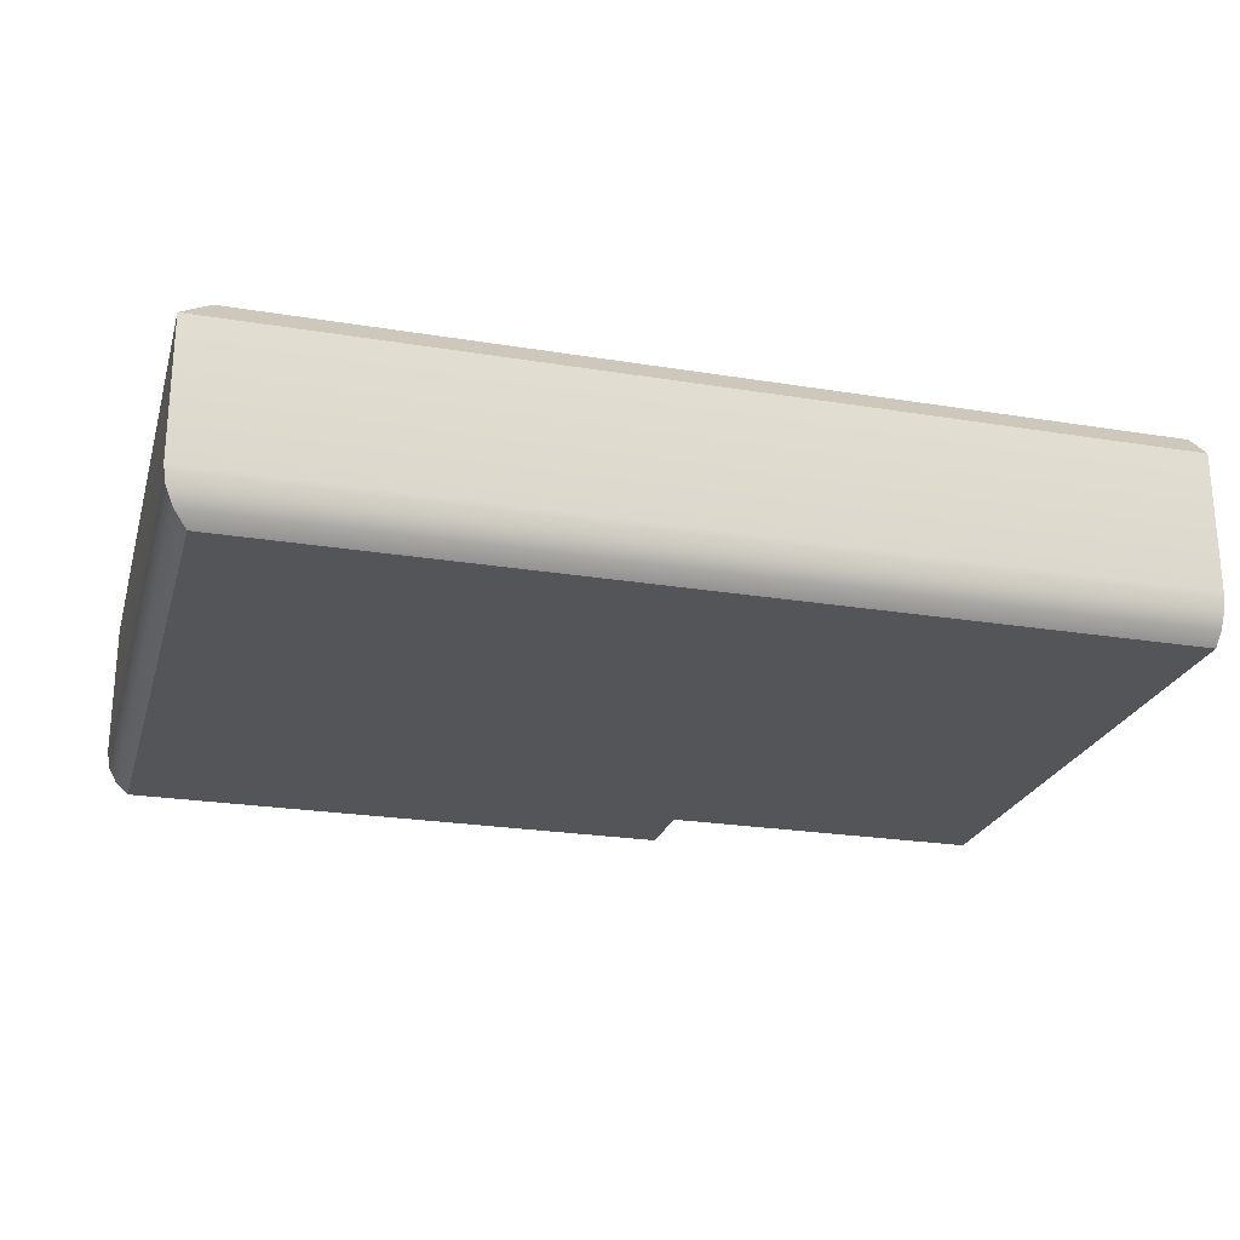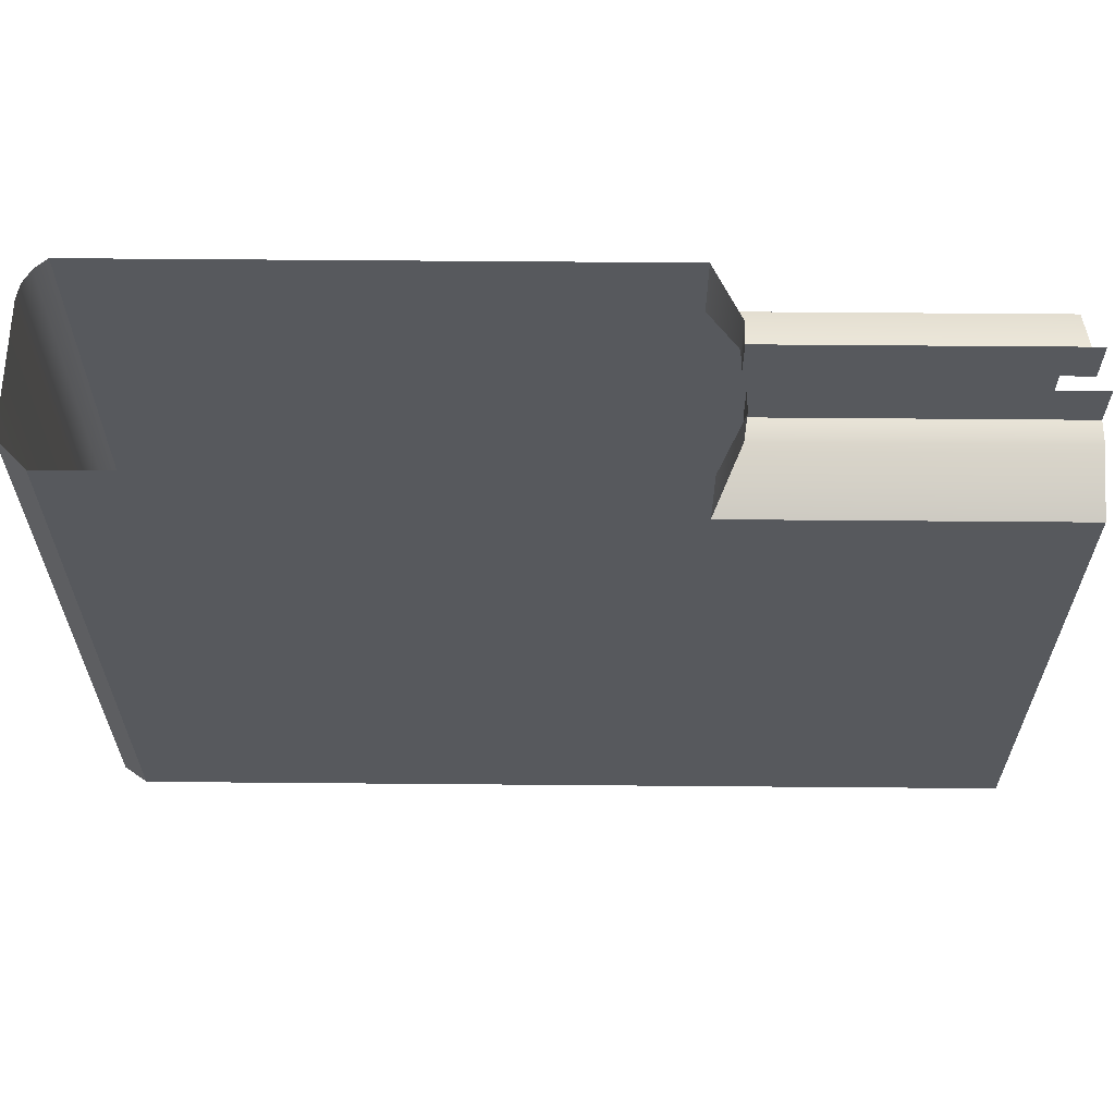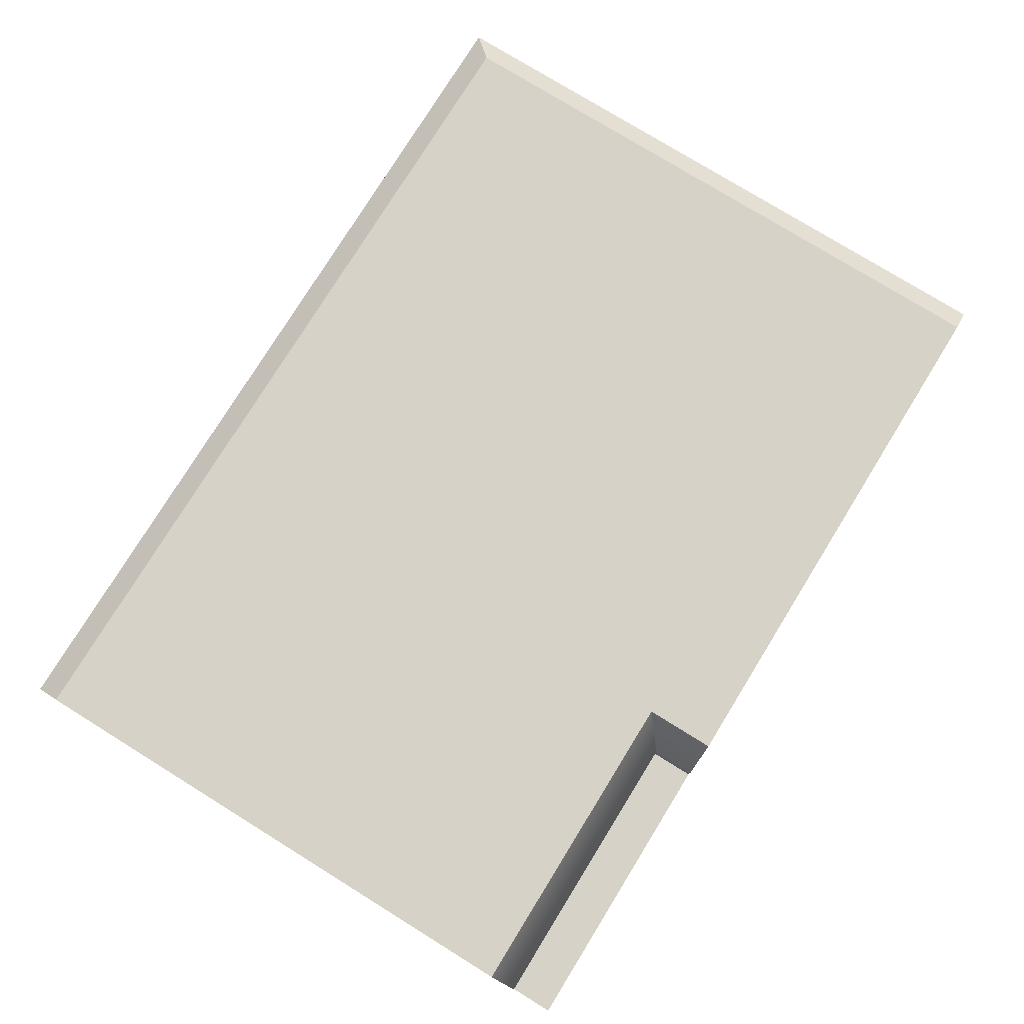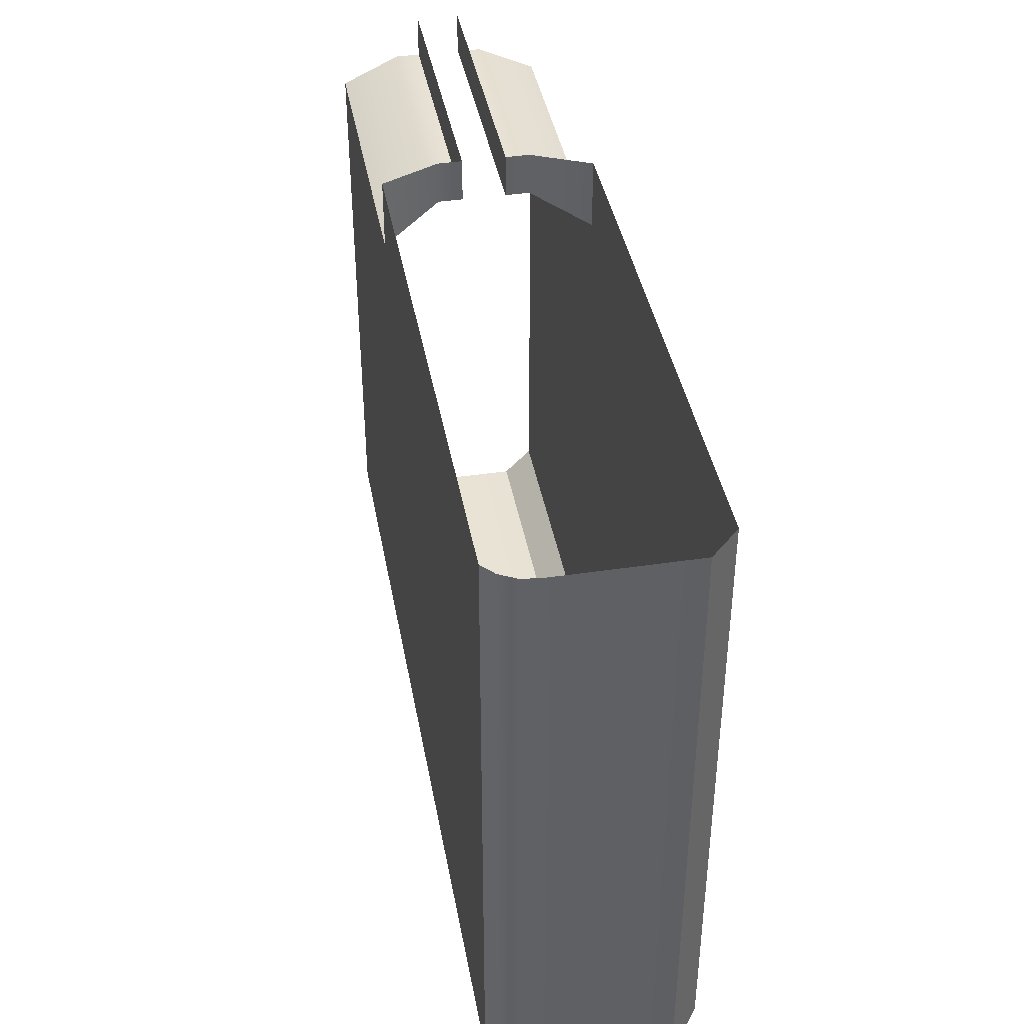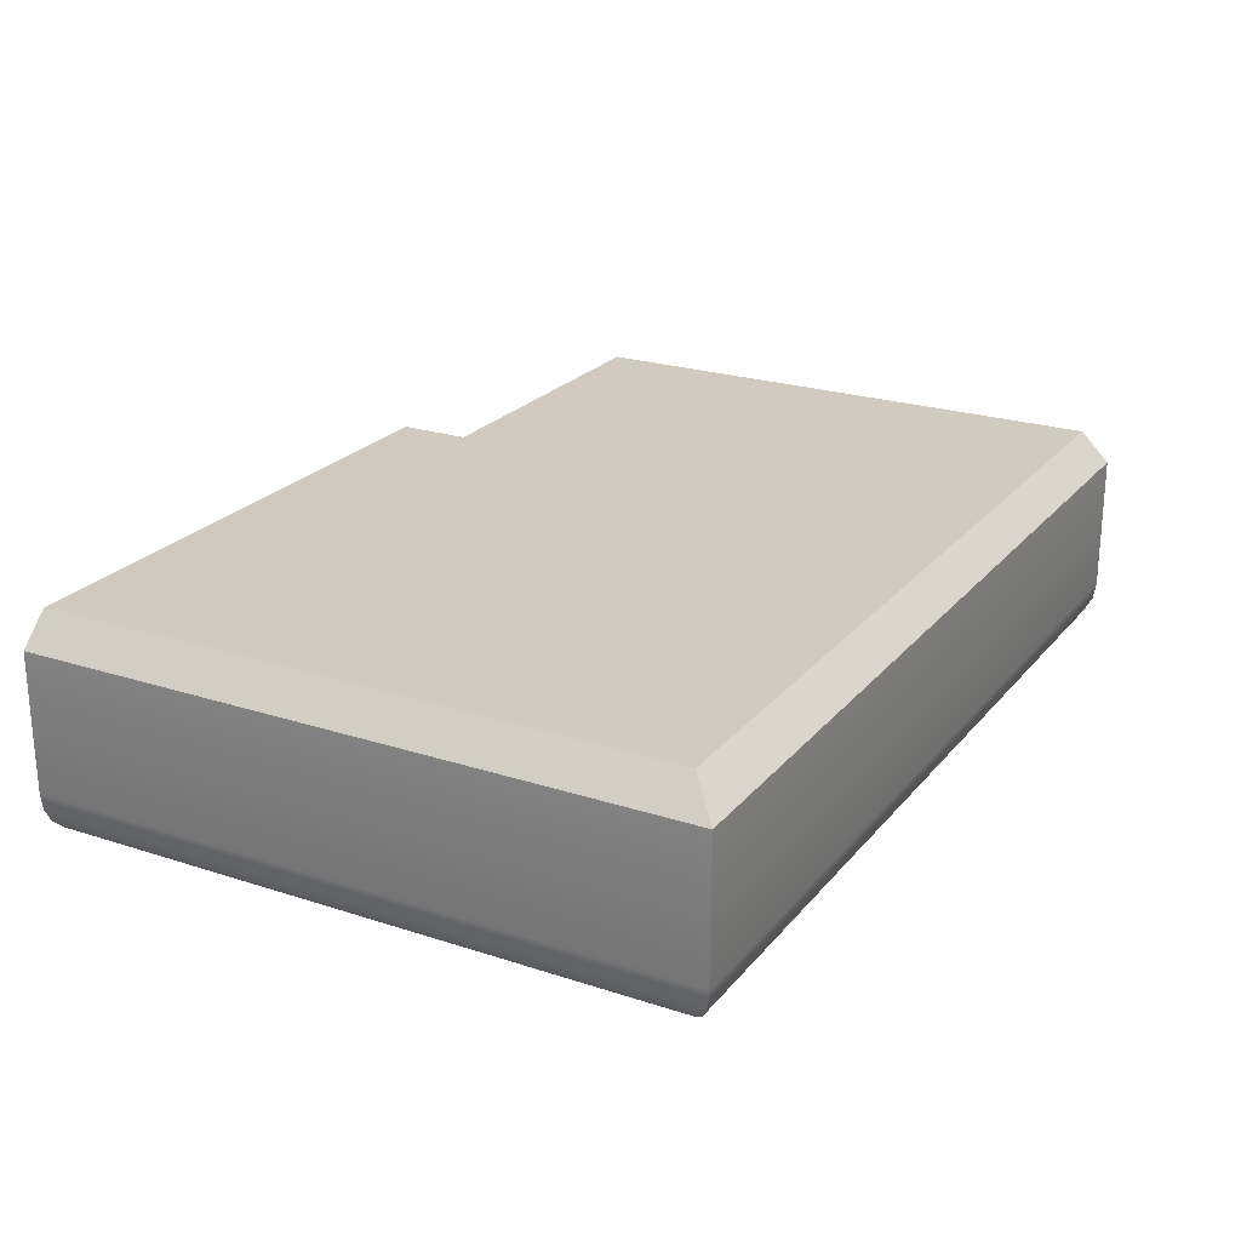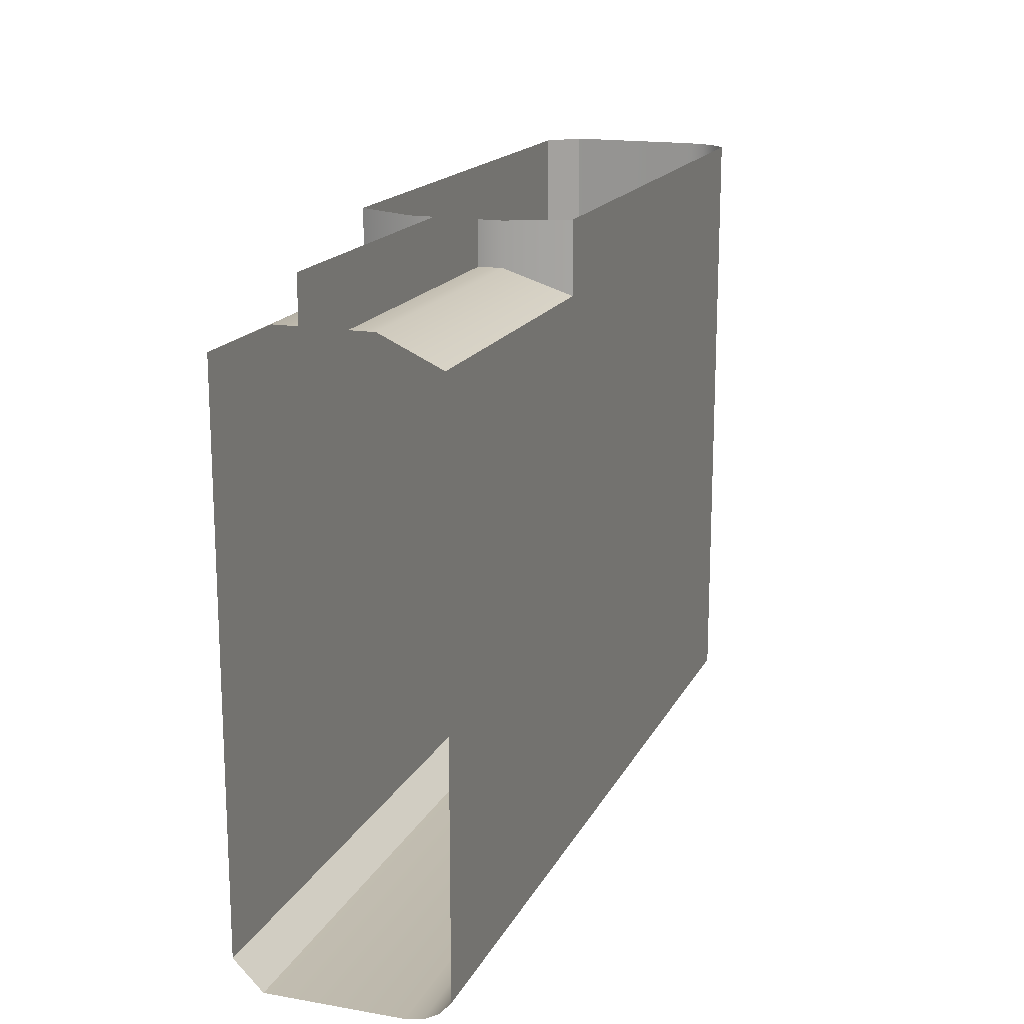
<metadata>
{"format":"obj","ext":"obj","renderer":"f3d","projection":"perspective","resolution":1024,"background":"white","views":[{"elev":-24.0,"azim":-15.2,"up":"+Z"},{"elev":61.0,"azim":0.5,"up":"+Y"},{"elev":77.6,"azim":121.7,"up":"+Z"},{"elev":40.7,"azim":-100.3,"up":"+Y"},{"elev":23.3,"azim":-61.1,"up":"+Z"},{"elev":16.8,"azim":109.4,"up":"+Y"}]}
</metadata>
<code>
o DF_11_BL1/DF_11_BL/mesh28/mesh28-geometry#mesh28-geometry
v -0.5227 0.4298 0.4254
v -0.5616 0.4298 0.4222
v -0.5616 0.4298 0.4254
v -0.5227 0.4298 0.4222
v -0.5616 0.4355 0.4254
v -0.5227 0.4263 0.4147
v -0.5616 0.4355 0.4222
v -0.5227 0.4355 0.4254
v -0.5651 0.4263 0.4147
v -0.5651 0.3546 0.4147
v -0.5651 0.4355 0.4147
v -0.5227 0.3538 0.4147
v -0.6375 0.4355 0.4147
v -0.5644 0.3538 0.4147
v -0.6375 0.3538 0.4147
v -0.5227 0.3522 0.4162
v -0.6392 0.4355 0.4162
v -0.5627 0.3522 0.4162
v -0.6392 0.3522 0.4162
v -0.5617 0.3512 0.4181
v -0.6402 0.4355 0.4181
v -0.5227 0.3512 0.4181
v -0.6402 0.3512 0.4181
v -0.5613 0.3508 0.4203
v -0.6406 0.4355 0.4203
v -0.5227 0.3508 0.4203
v -0.6406 0.3508 0.4203
v -0.5613 0.3508 0.438
v -0.6406 0.4355 0.438
v -0.5227 0.3508 0.438
v -0.6406 0.3508 0.438
v -0.5651 0.3546 0.4417
v -0.6368 0.3546 0.4417
v -0.5227 0.3546 0.4417
v -0.6368 0.4355 0.4417
v -0.5227 0.4263 0.4417
v -0.5651 0.4263 0.4417
v -0.5651 0.4355 0.4417
v -0.5616 0.4298 0.4342
v -0.5227 0.4298 0.4342
v -0.5616 0.4355 0.4342
v -0.5616 0.4298 0.431
v -0.5227 0.4298 0.431
v -0.5616 0.4355 0.431
v -0.5227 0.4355 0.431
f 1 2 3
f 2 1 4
f 2 5 3
f 5 1 3
f 6 2 4
f 5 2 7
f 1 5 8
f 2 6 9
f 9 7 2
f 6 10 9
f 7 9 11
f 12 10 6
f 10 13 9
f 9 13 11
f 10 12 14
f 10 15 13
f 16 14 12
f 15 10 14
f 15 17 13
f 14 16 18
f 14 19 15
f 17 15 19
f 16 20 18
f 19 14 18
f 19 21 17
f 20 16 22
f 20 19 18
f 21 19 23
f 22 24 20
f 19 20 23
f 23 25 21
f 24 22 26
f 24 23 20
f 25 23 27
f 26 28 24
f 23 24 27
f 27 29 25
f 28 26 30
f 28 27 24
f 29 27 31
f 30 32 28
f 27 28 31
f 33 29 31
f 32 30 34
f 33 28 32
f 28 33 31
f 29 33 35
f 36 32 34
f 37 33 32
f 33 37 35
f 32 36 37
f 35 37 38
f 36 39 37
f 39 38 37
f 39 36 40
f 38 39 41
f 40 42 39
f 42 41 39
f 42 40 43
f 41 42 44
f 45 42 43
f 42 45 44
f 3 2 1
f 4 1 2
f 3 5 2
f 3 1 5
f 4 2 6
f 7 2 5
f 8 5 1
f 9 6 2
f 2 7 9
f 9 10 6
f 11 9 7
f 6 10 12
f 9 13 10
f 11 13 9
f 14 12 10
f 13 15 10
f 12 14 16
f 14 10 15
f 13 17 15
f 18 16 14
f 15 19 14
f 19 15 17
f 18 20 16
f 18 14 19
f 17 21 19
f 22 16 20
f 18 19 20
f 23 19 21
f 20 24 22
f 23 20 19
f 21 25 23
f 26 22 24
f 20 23 24
f 27 23 25
f 24 28 26
f 27 24 23
f 25 29 27
f 30 26 28
f 24 27 28
f 31 27 29
f 28 32 30
f 31 28 27
f 31 29 33
f 34 30 32
f 32 28 33
f 31 33 28
f 35 33 29
f 34 32 36
f 32 33 37
f 35 37 33
f 37 36 32
f 38 37 35
f 37 39 36
f 37 38 39
f 40 36 39
f 41 39 38
f 39 42 40
f 39 41 42
f 43 40 42
f 44 42 41
f 43 42 45
f 44 45 42

</code>
